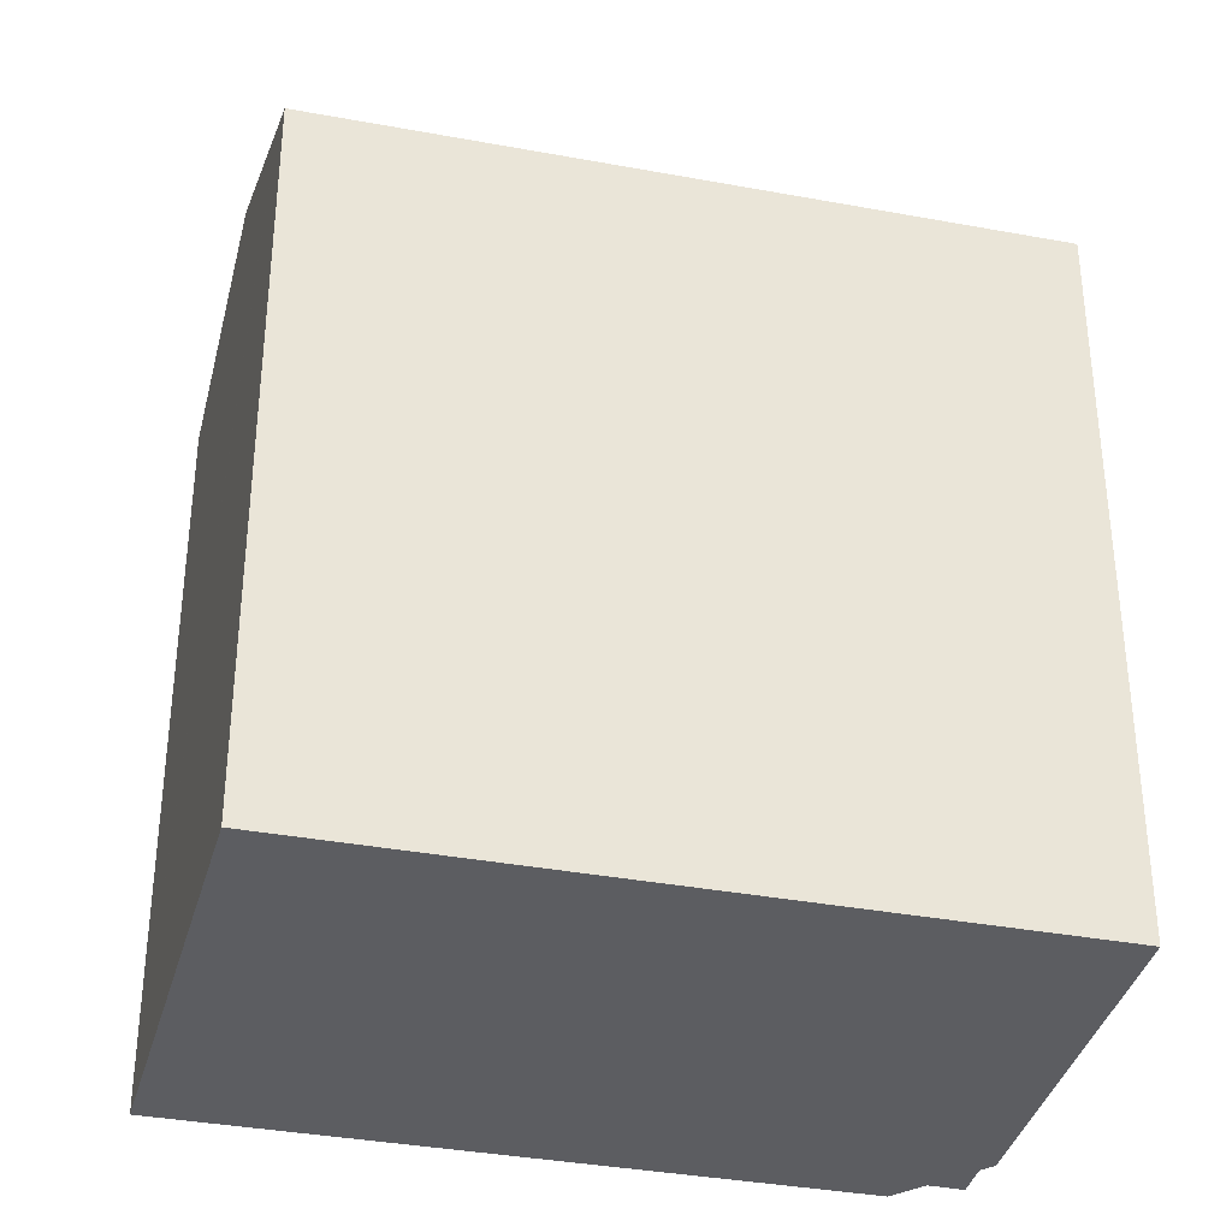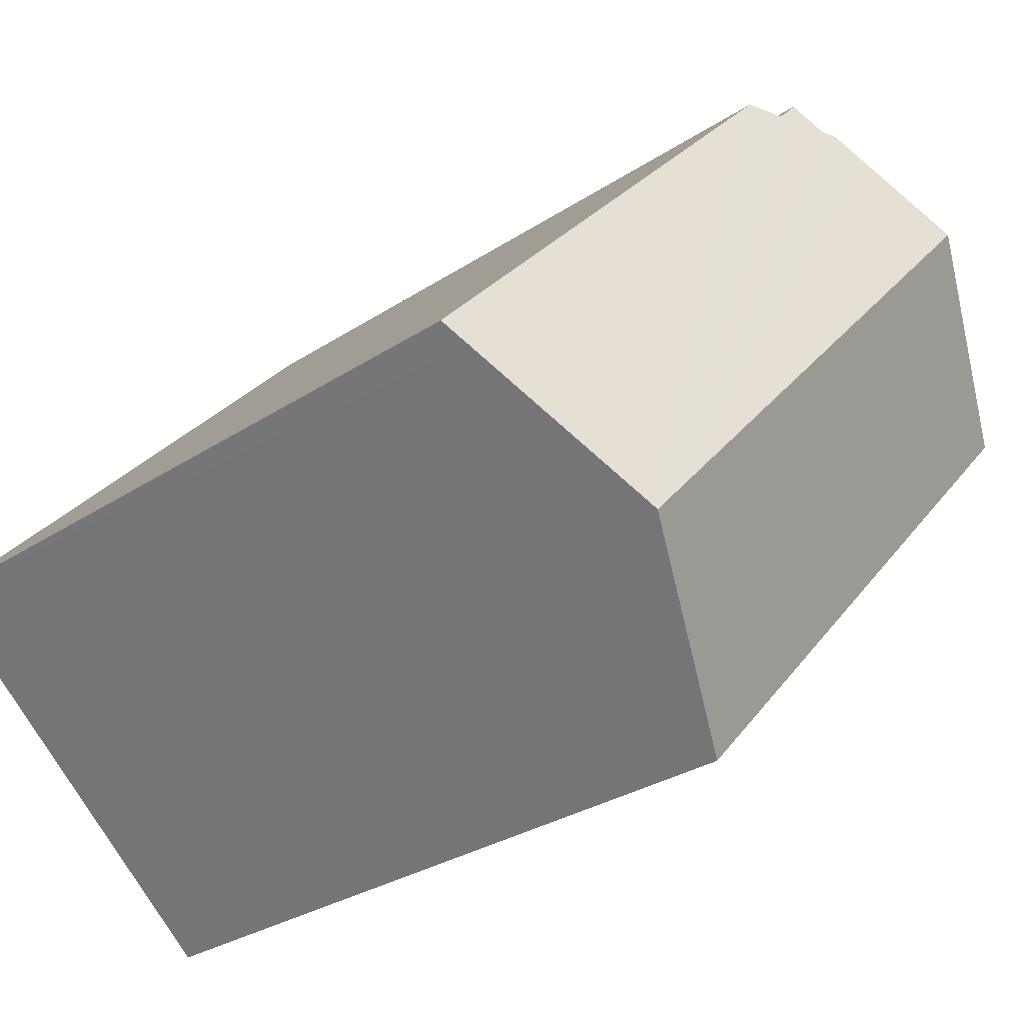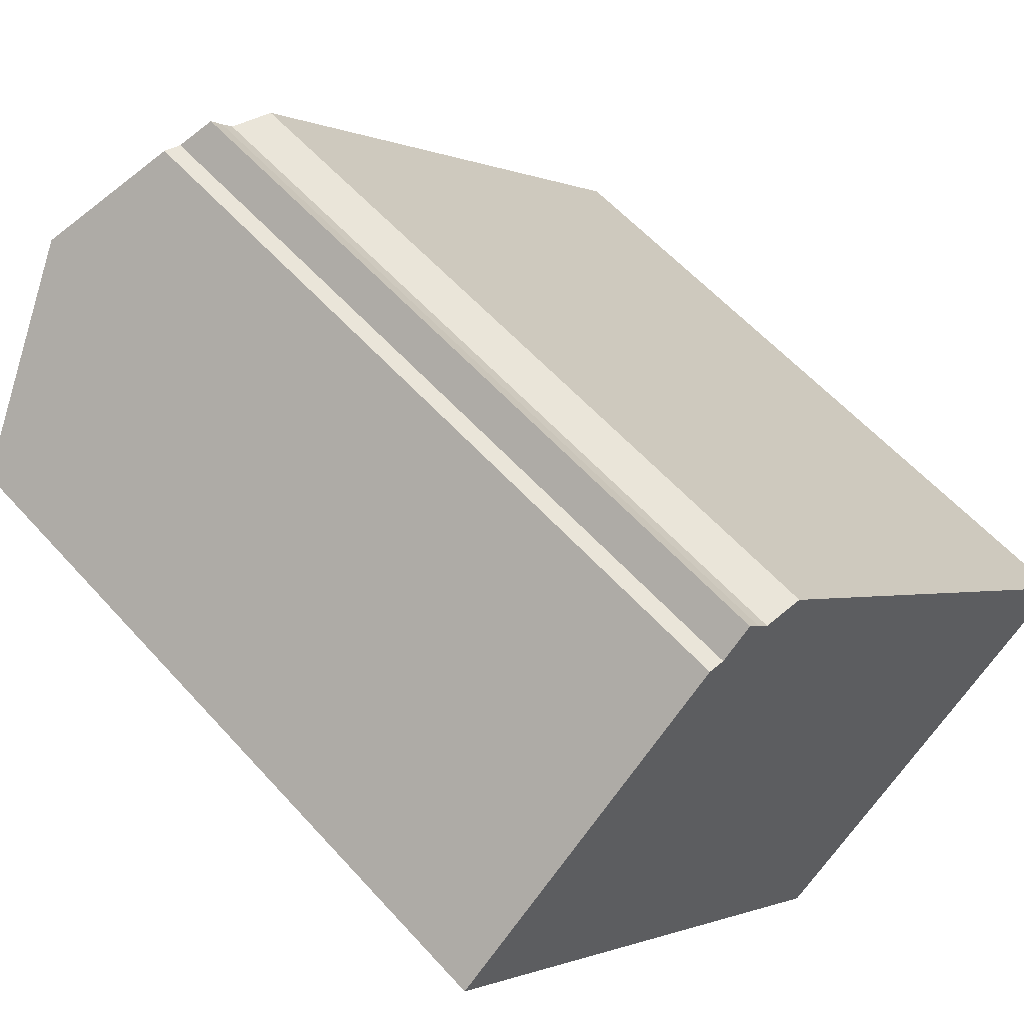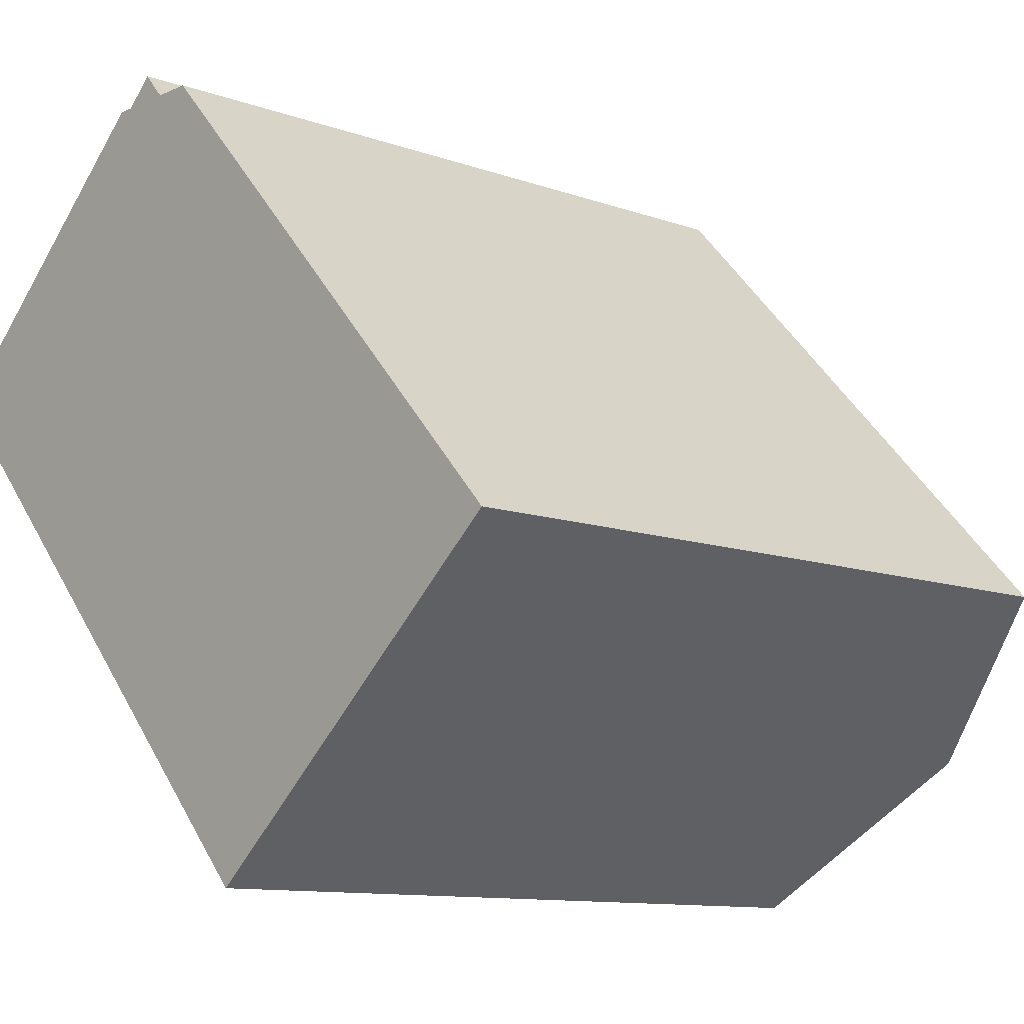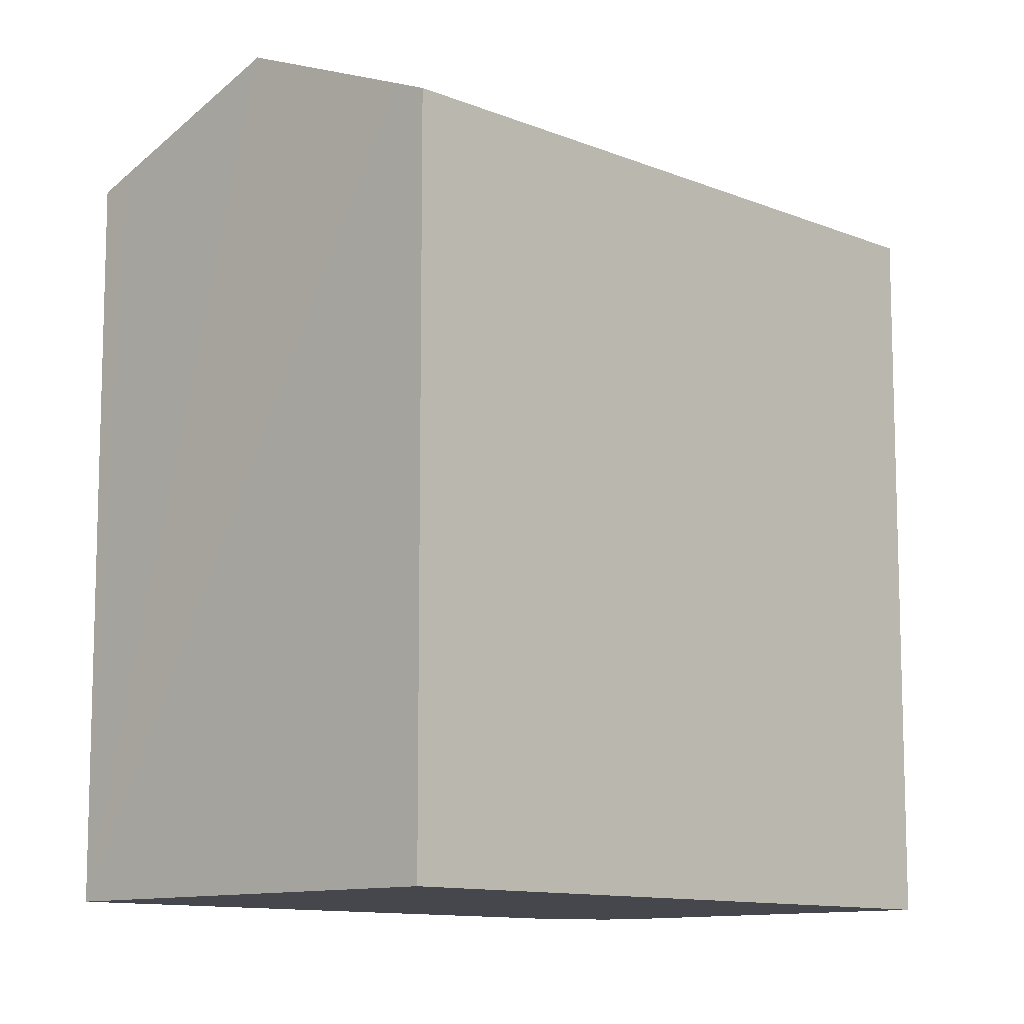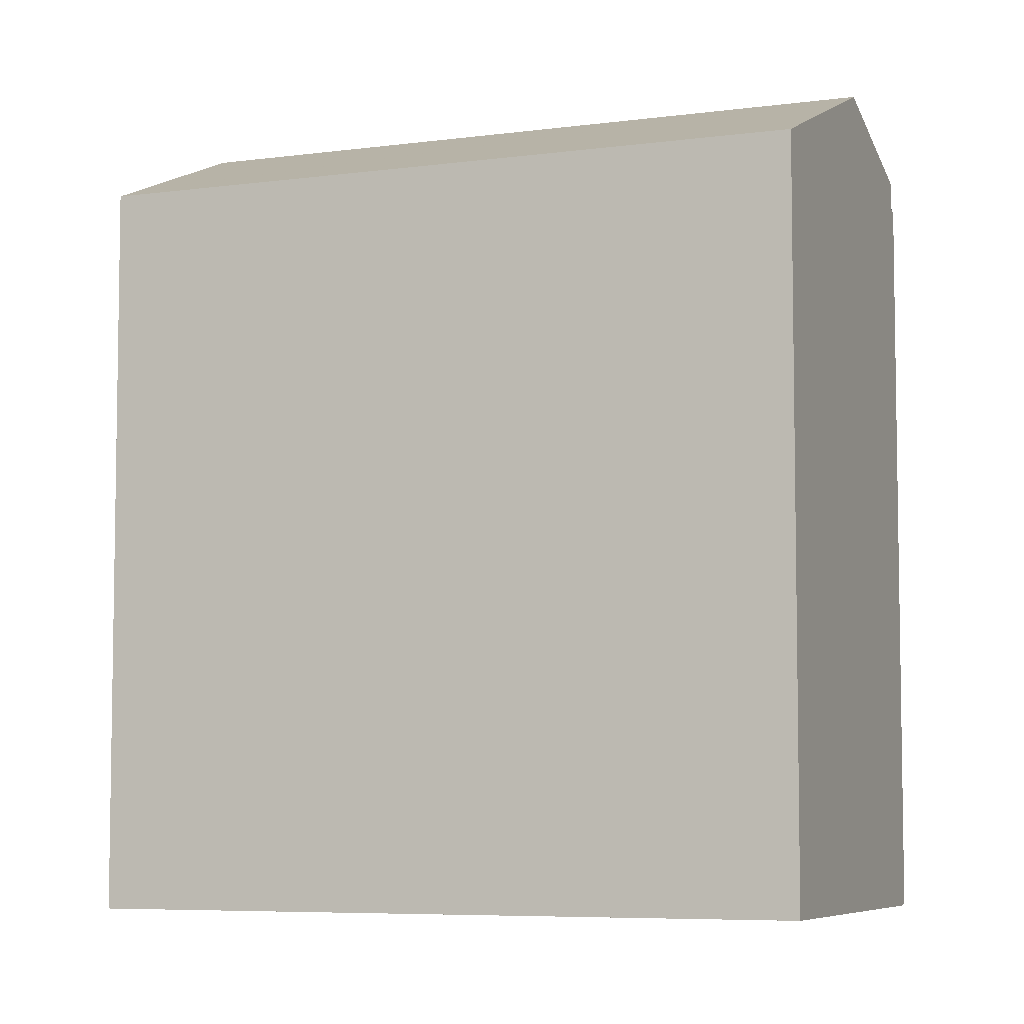
<metadata>
{"format":"obj","ext":"obj","renderer":"f3d","projection":"perspective","resolution":1024,"background":"white","views":[{"elev":-36.4,"azim":-146.1,"up":"+Y"},{"elev":-29.4,"azim":134.2,"up":"+Z"},{"elev":58.0,"azim":-41.4,"up":"+Z"},{"elev":-10.7,"azim":48.0,"up":"+Z"},{"elev":-10.9,"azim":-178.1,"up":"+Y"},{"elev":-6.3,"azim":-110.1,"up":"+Y"}]}
</metadata>
<code>
v  14.27 20.68 -14.11
v  4.716 22.76 4.311
v  18.36 22.76 -10.57
v  14.26 20.67 -14.12
v  13.52 20.3 -14.75
v  7.95 20.3 -8.674
v  7.804 20.3 -8.515
v  6.545 20.3 -7.141
v  6.534 20.3 -7.129
v  5.736 20.3 -6.258
v  0.193 20.3 -0.211
v  0.184 20.3 -0.201
v  0 20.3 1.243e-15
v  7.181 21.47 6.564
v  7.792 21.15 7.123
v  7.827 21.14 7.123
v  8.231 21.03 7.123
v  9.034 20.61 7.855
v  9.368 20.62 7.465
v  9.682 20.62 7.123
v  10.76 20.31 7.123
v  10.8 20.31 7.084
v  23.2 20.29 -6.384
v  22.56 20.62 -6.944
v  7.792 -4.362e-16 7.123
v  8.231 -4.362e-16 7.123
v  7.827 -4.362e-16 7.123
v  9.682 -4.362e-16 7.123
v  10.76 -4.362e-16 7.123
v  9.034 -4.81e-16 7.855
v  0 0 0
v  4.716 -2.64e-16 4.311
v  7.181 -4.019e-16 6.564
v  9.368 -4.571e-16 7.465
v  23.2 3.909e-16 -6.384
v  10.8 -4.338e-16 7.084
v  13.52 9.034e-16 -14.75
v  18.36 6.475e-16 -10.57
v  22.56 4.252e-16 -6.944
v  14.26 8.647e-16 -14.12
v  14.27 8.639e-16 -14.11
v  0.193 1.292e-17 -0.211
v  7.804 5.214e-16 -8.515
v  7.95 5.311e-16 -8.674
v  6.534 4.365e-16 -7.129
v  6.545 4.373e-16 -7.141
v  5.736 3.832e-16 -6.258
v  0.184 1.231e-17 -0.201
g defaultobject
f 1 2 3
f 2 1 4
f 2 4 5
f 2 5 6
f 2 6 7
f 2 7 8
f 2 8 9
f 2 9 10
f 2 10 11
f 2 11 12
f 2 12 13
f 14 3 2
f 3 14 15
f 3 15 16
f 3 16 17
f 3 17 18
f 3 18 19
f 3 19 20
f 3 20 21
f 3 21 22
f 3 22 23
f 3 23 24
f 25 16 15
f 16 25 17
f 17 25 26
f 26 25 27
f 28 21 20
f 21 28 29
f 26 18 17
f 18 26 30
f 31 2 13
f 2 31 14
f 14 31 15
f 15 31 32
f 15 32 25
f 25 32 33
f 18 34 19
f 34 18 30
f 34 20 19
f 20 34 28
f 29 22 21
f 22 29 23
f 23 29 35
f 35 29 36
f 35 24 23
f 24 35 3
f 3 35 1
f 1 35 4
f 4 35 5
f 5 35 37
f 37 35 38
f 38 35 39
f 37 38 40
f 40 38 41
f 37 6 5
f 6 37 7
f 7 37 8
f 8 37 9
f 9 37 10
f 10 37 11
f 11 37 12
f 12 37 13
f 13 37 42
f 13 42 31
f 42 37 43
f 43 37 44
f 42 43 45
f 45 43 46
f 42 45 47
f 31 42 48
f 40 44 37
f 44 40 41
f 44 41 38
f 44 38 39
f 44 39 35
f 44 35 36
f 44 36 43
f 43 36 46
f 46 36 45
f 45 36 47
f 47 36 42
f 42 36 48
f 48 36 31
f 31 36 32
f 32 36 33
f 33 36 29
f 33 29 28
f 33 28 34
f 33 34 26
f 26 34 30
f 26 25 33
f 25 26 27

</code>
